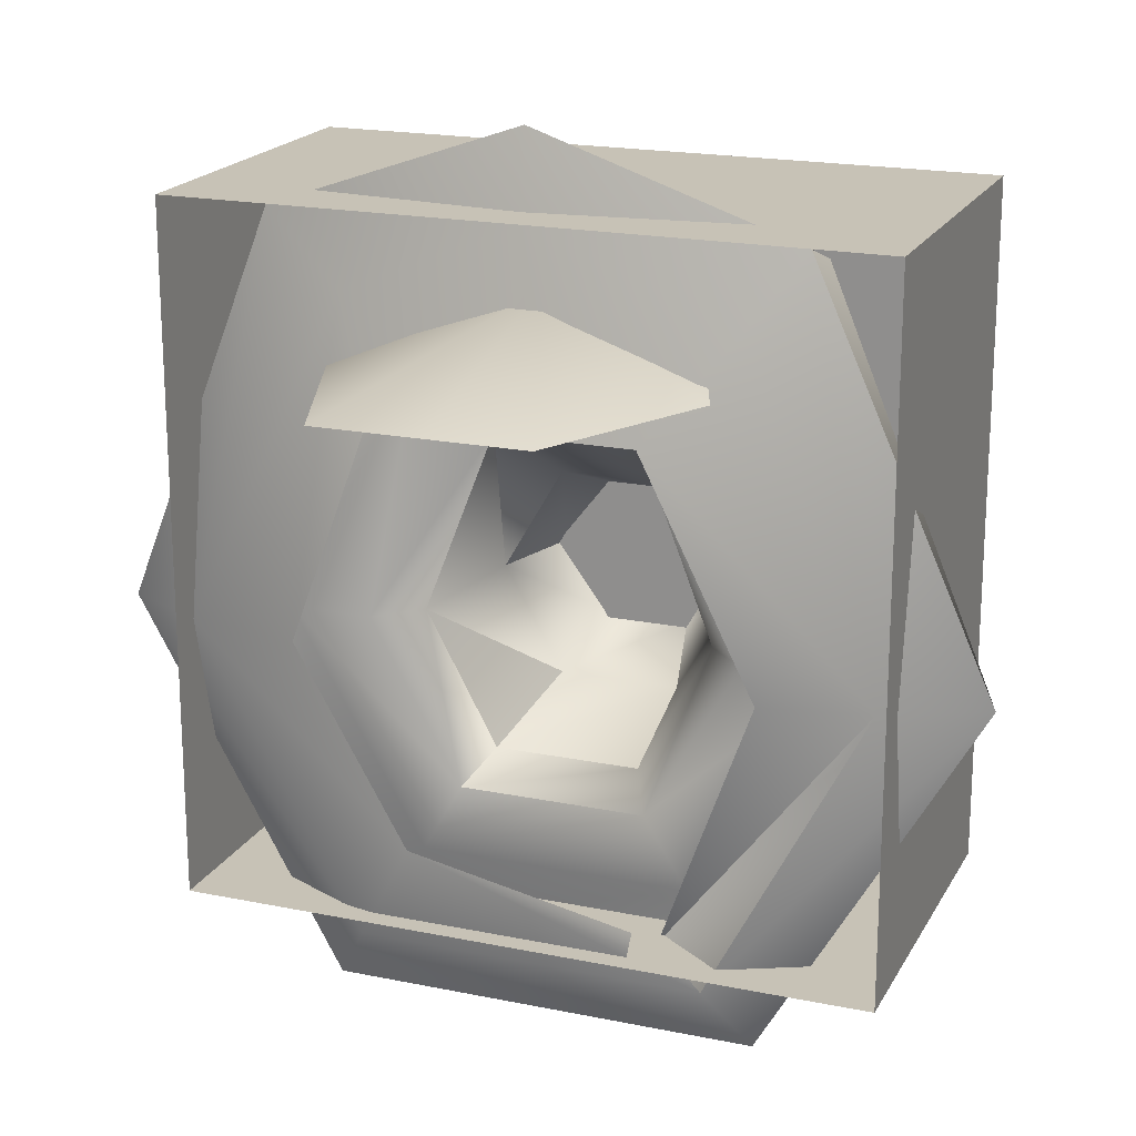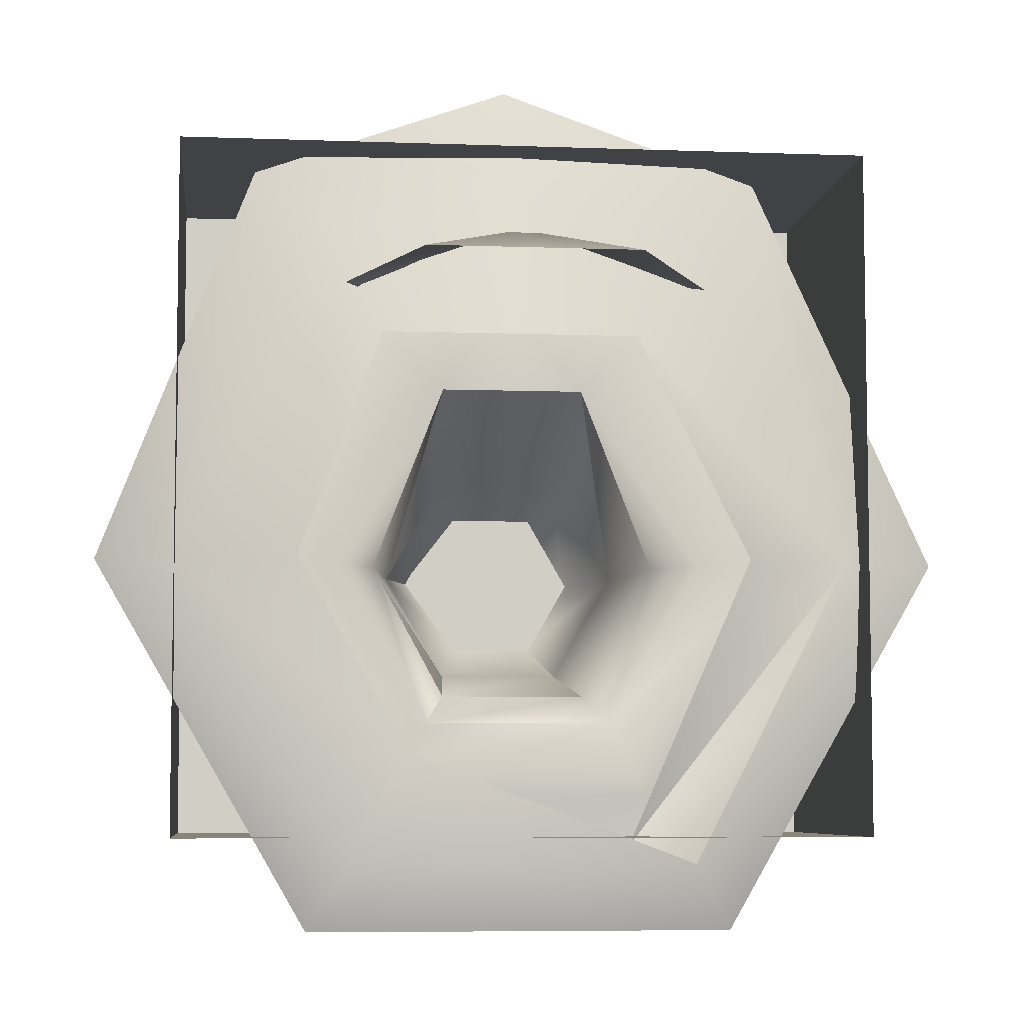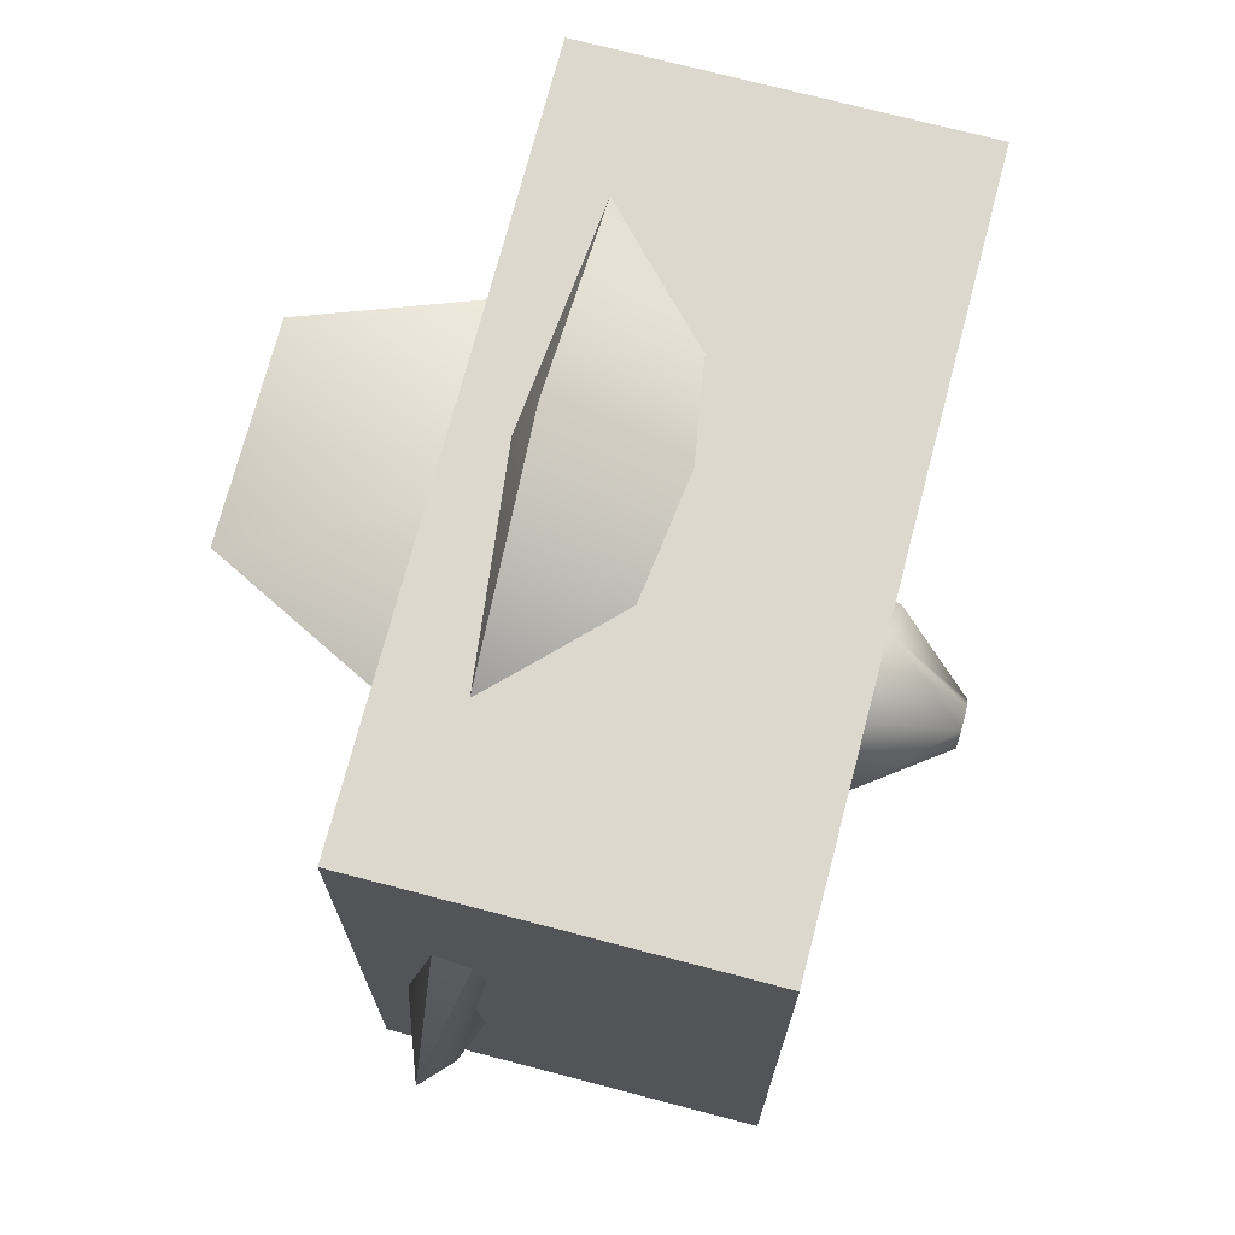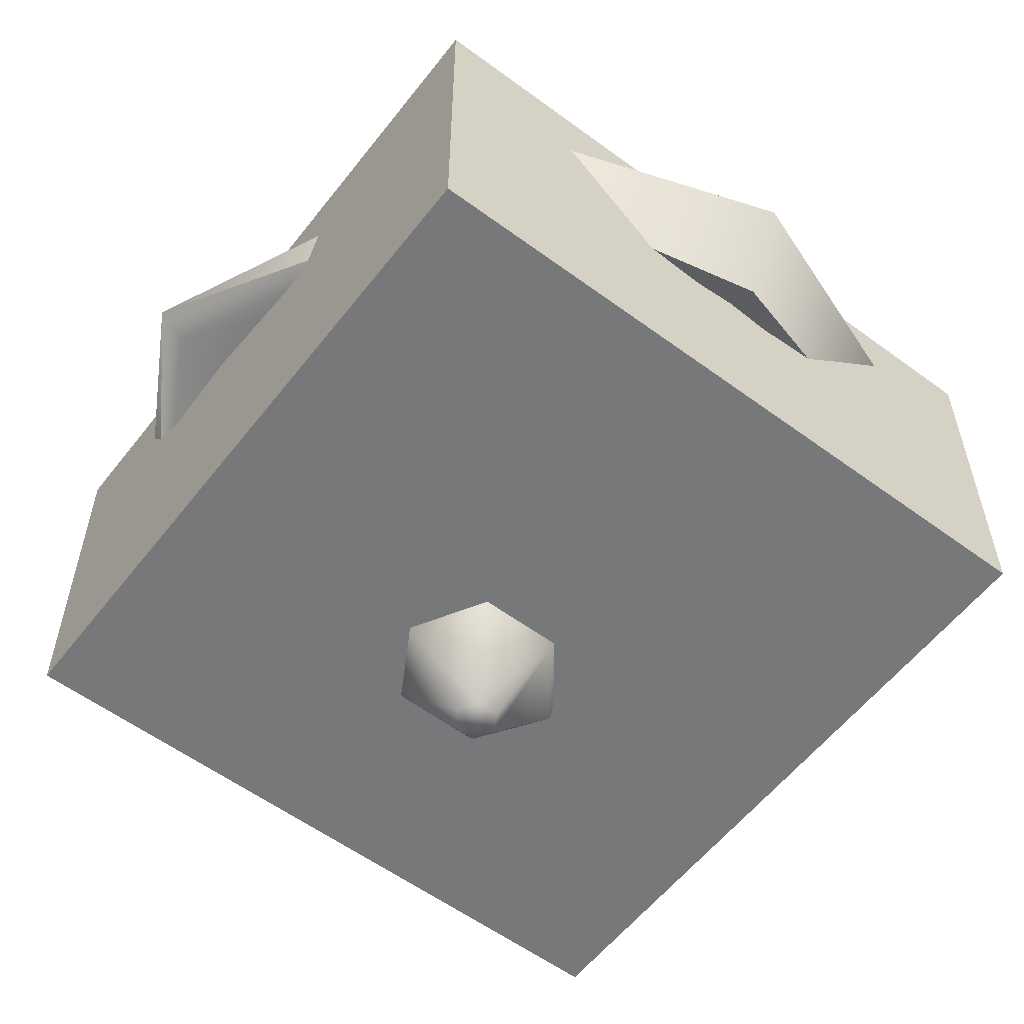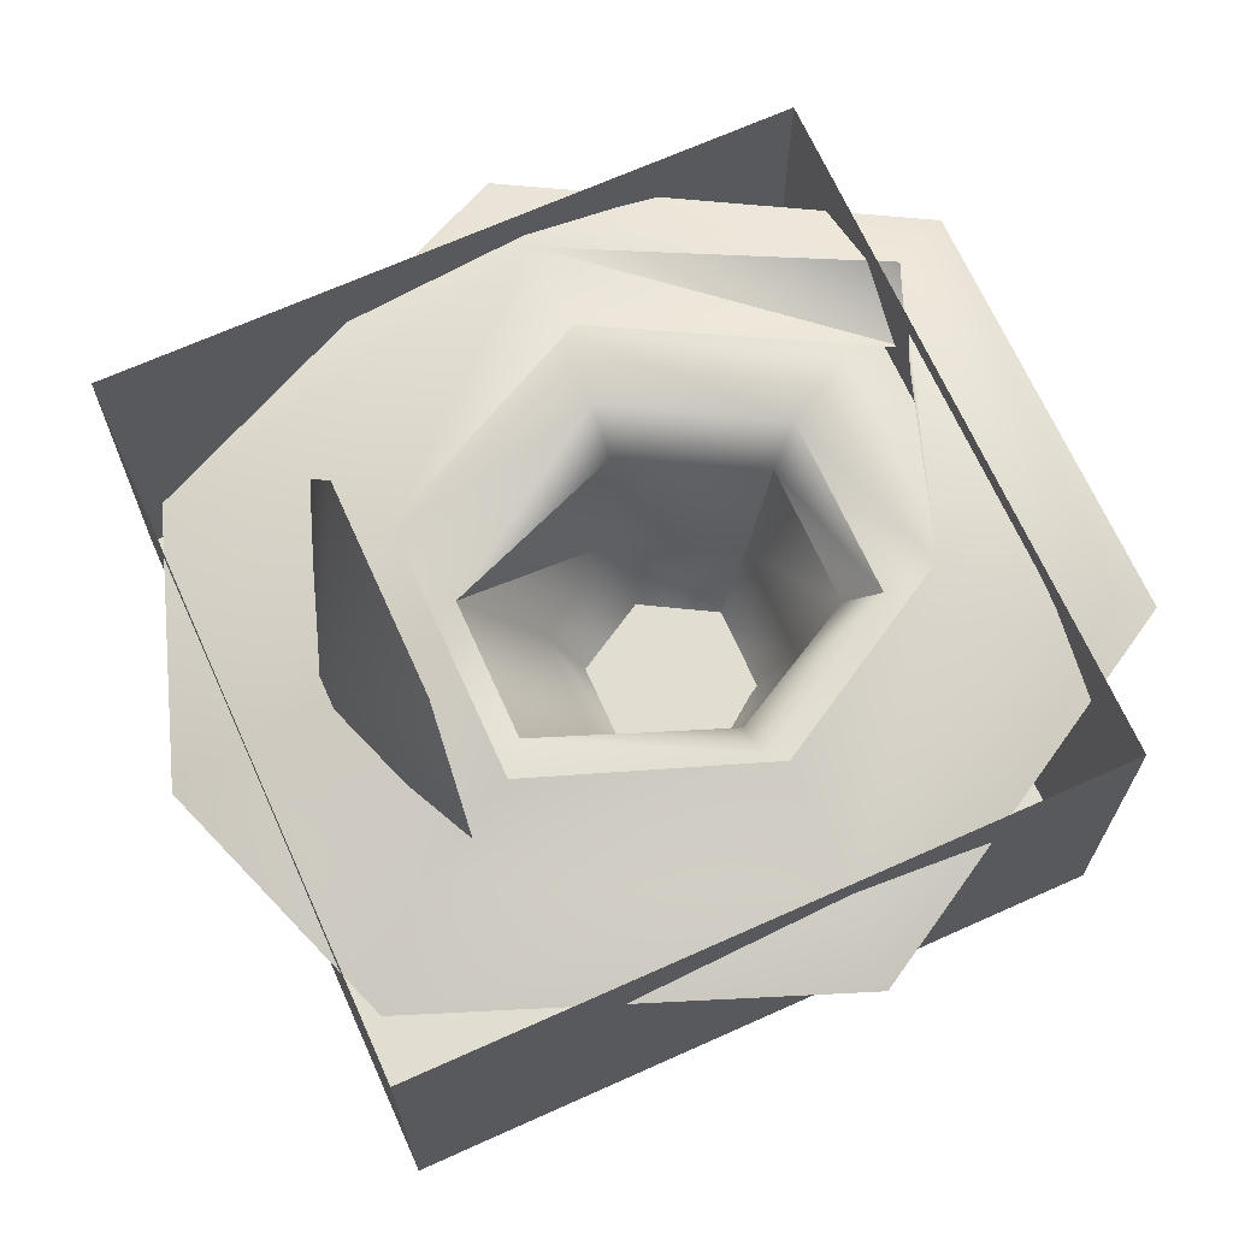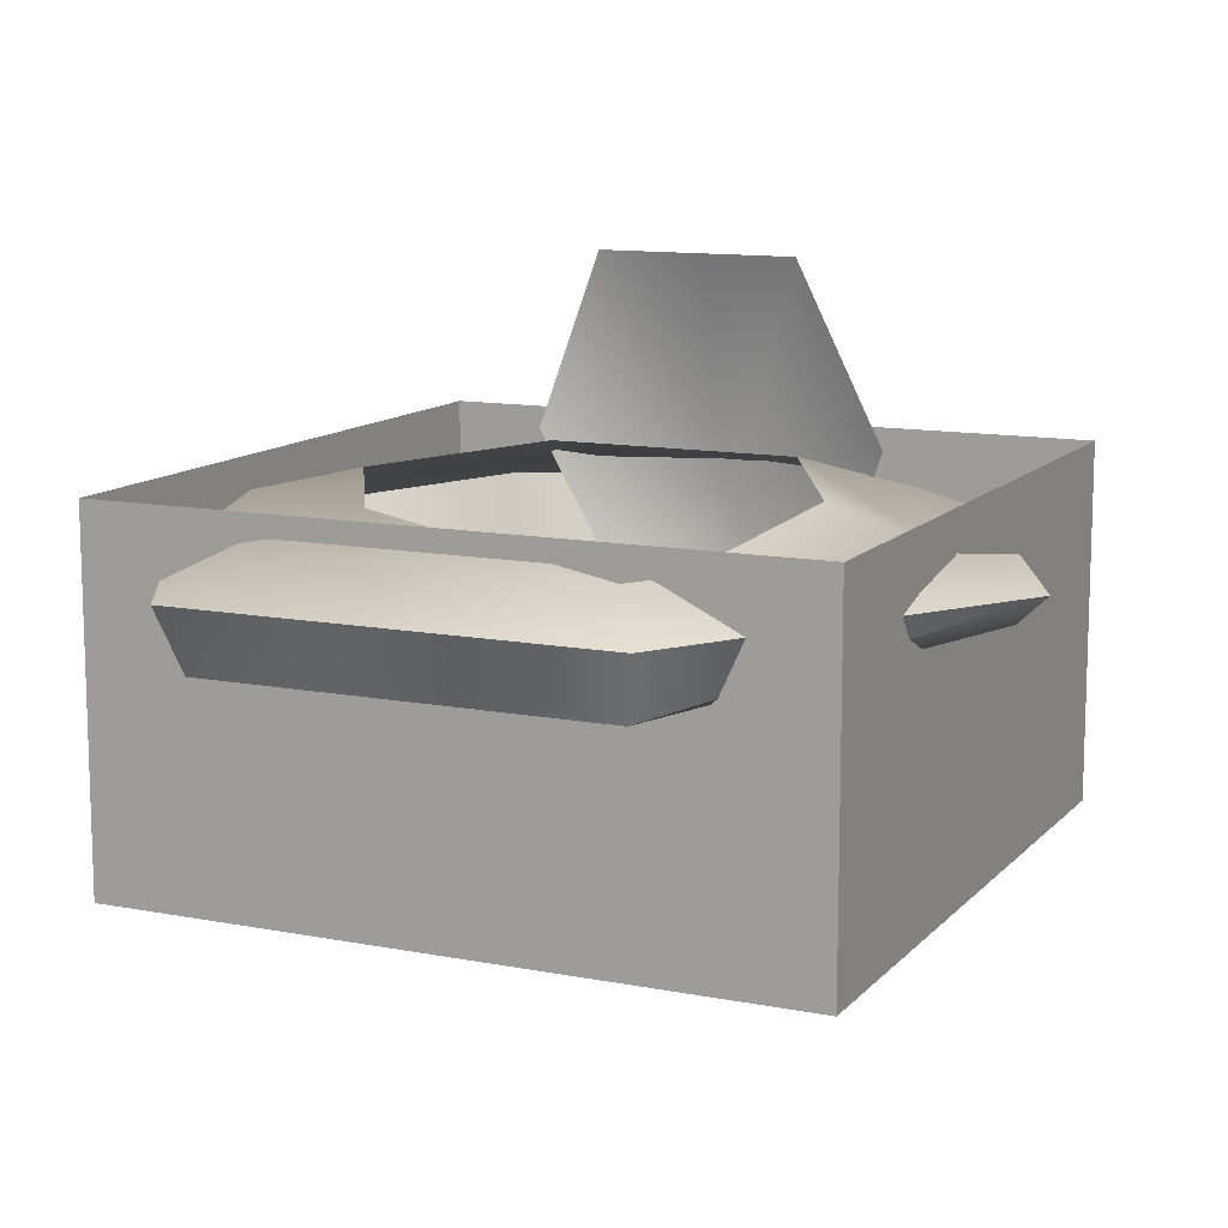
<metadata>
{"format":"obj","ext":"obj","renderer":"f3d","projection":"perspective","resolution":1024,"background":"white","views":[{"elev":19.3,"azim":-158.9,"up":"+Z"},{"elev":-6.4,"azim":173.7,"up":"+Z"},{"elev":72.6,"azim":-75.3,"up":"+Z"},{"elev":-57.3,"azim":-37.5,"up":"+Y"},{"elev":68.5,"azim":65.8,"up":"+Y"},{"elev":11.8,"azim":-155.1,"up":"+Y"}]}
</metadata>
<code>
v 0.01852 -0.4699 0.82
v -0.5958 -0.4399 0.6277
v 0.02174 -0.4461 0.5661
v -0.461 -0.392 0.4372
v -0.8616 -0.2918 -0.3685
v -0.5921 -0.285 -0.3685
v -0.4308 -0.2978 -1.115
v -0.2961 -0.279 -0.8813
v 0.4308 -0.2978 -1.115
v 0.2961 -0.279 -0.8813
v 0.8616 -0.2918 -0.3685
v 0.5921 -0.285 -0.3685
v 0.6032 -0.4399 0.6277
v 0.4684 -0.392 0.4372
v -0.7652 -0.4715 0.8144
v 0.03219 -0.6003 1.044
v -1.262 -0.3044 -0.3685
v -0.6311 -0.4009 -1.462
v 0.6311 -0.4009 -1.462
v 1.262 -0.3044 -0.3685
v 0.8154 -0.4722 0.8144
v 0.05054 -0.2177 1.179
v -0.7801 -0.2299 0.8937
v -1.354 -0.2177 -0.3685
v -0.6769 -0.1997 -1.541
v 0.6769 -0.1997 -1.541
v 1.354 -0.2177 -0.3685
v 0.8612 -0.2177 0.8937
v 0.03187 -0.1389 0.9116
v -0.6249 -0.1322 0.6694
v -0.3586 -0.01095 0.3422
v -1.043 -0.103 -0.3782
v -0.5489 -0.08116 -1.329
v 0.5489 -0.08116 -1.329
v 1.098 -0.103 -0.3782
v 0.5901 -0.1275 0.6807
v 0.7173 -0.01095 -0.3682
v 0.0376 -0.01095 0.3422
v -0.7173 -0.01095 -0.3704
v -0.3586 -0.2433 -1.274
v 0.3586 -0.01095 -0.9894
v 0.4552 -0.01095 0.3422
v -0.2306 -0.4109 0.2241
v 0.2306 -0.4109 0.2241
v -0.4611 -0.4109 -0.3685
v -0.2306 -0.4109 -0.7918
v 0.2306 -0.4109 -0.7918
v 0.4611 -0.4109 -0.3685
v -0.1944 -0.8755 -0.03188
v 0.1944 -0.8755 -0.03188
v -0.3887 -0.8755 -0.3685
v -0.1944 -0.8755 -0.7052
v 0.1944 -0.8755 -0.7052
v 0.3887 -0.8755 -0.3685
v 0.1293 -1.162 -0.1446
v -0.1293 -1.162 -0.1446
v -0.2586 -1.162 -0.3685
v -0.1293 -1.162 -0.5925
v 0.1293 -1.162 -0.5925
v 0.2946 -1.172 -0.3651
v -0.03625 -1.412 -0.3057
v 0.03625 -1.412 -0.3057
v -0.07251 -1.412 -0.3685
v -0.03625 -1.412 -0.4313
v 0.03625 -1.412 -0.4313
v 0.07251 -1.412 -0.3685
v -0.2869 0.5686 0.4948
v 0.03008 0.5686 0.4948
v -0.008076 -0.2127 0.7241
v -0.5738 -0.001523 0.4948
v -0.2869 -0.7245 0.6806
v 0.2869 -0.4967 0.4948
v 0.5738 0.0002357 0.4948
v 0.3641 0.5686 0.4948
v -1.098 -1.137 -1.244
v 1.098 -1.137 -1.244
v 1.098 -1.137 0.9484
v -1.098 -1.137 0.9484
v 1.098 0.002623 0.9484
v -1.098 0.002623 0.9484
v -1.098 0.002623 -1.244
v 1.098 0.002623 -1.244
g polySurface1 Sombrero West_Sombrero
f 1 2 3
f 3 2 4
f 2 5 4
f 6 4 5
f 7 8 5
f 8 6 5
f 8 7 9 10
f 9 11 10
f 12 10 11
f 13 14 11
f 14 12 11
f 15 2 16
f 2 1 16
f 2 15 17 5
f 17 18 5
f 7 5 18
f 7 18 19 9
f 20 11 19
f 11 9 19
f 11 20 21 13
f 16 22 23 15
f 23 24 15
f 17 15 24
f 25 18 24
f 18 17 24
f 18 25 26 19
f 27 20 26
f 20 19 26
f 28 21 27
f 21 20 27
f 23 22 29 30
f 29 31 30
f 32 24 23 30
f 25 24 33
f 33 24 32
f 34 26 25 33
f 26 34 27
f 27 34 35
f 27 35 28
f 36 28 35 37
f 29 38 31
f 32 30 31 39
f 33 32 40
f 32 39 40
f 41 34 33 40
f 34 41 35
f 35 41 37
f 36 37 42
f 4 43 3
f 3 43 44
f 4 6 43
f 6 45 43
f 6 8 45
f 8 46 45
f 46 8 10 47
f 12 48 10
f 10 48 47
f 14 44 12
f 12 44 48
f 49 50 44 43
f 45 51 43
f 43 51 49
f 46 52 45
f 45 52 51
f 52 46 47 53
f 47 48 53
f 48 54 53
f 48 44 54
f 44 50 54
f 55 50 49 56
f 49 51 57 56
f 51 52 58 57
f 58 52 53 59
f 59 53 54 60
f 60 54 50 55
f 61 62 55 56
f 57 63 61 56
f 58 64 63 57
f 65 64 58 59
f 60 66 65 59
f 55 62 66 60
f 14 3 44
f 1 3 13
f 3 14 13
f 21 16 13
f 16 1 13
f 22 16 21 28
f 29 22 28 36
f 29 36 38
f 38 36 42
f 62 61 63 64 65 66
g polySurface2 Sombrero West_Sombrero
f 67 68 69
f 70 67 69
f 71 70 69
f 72 71 69
f 73 72 69
f 74 73 69
f 68 74 69
g collision collisions West_Sombrero
f 75 76 77 78
f 78 77 79 80
f 81 82 76 75
f 76 82 79 77
f 81 75 78 80

</code>
